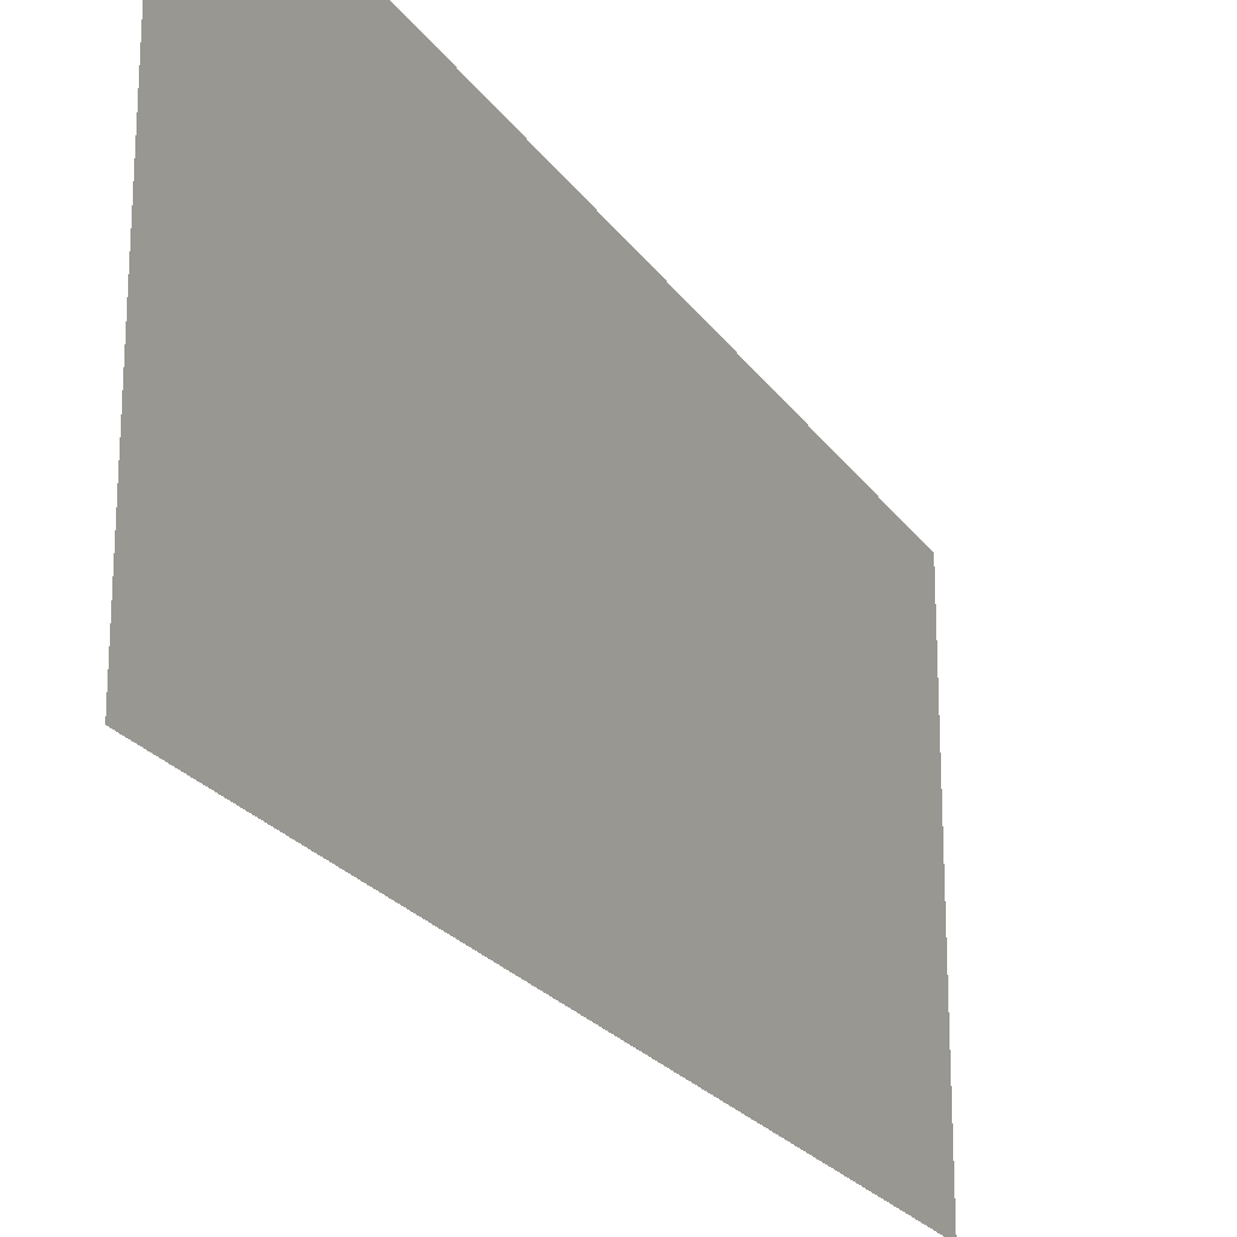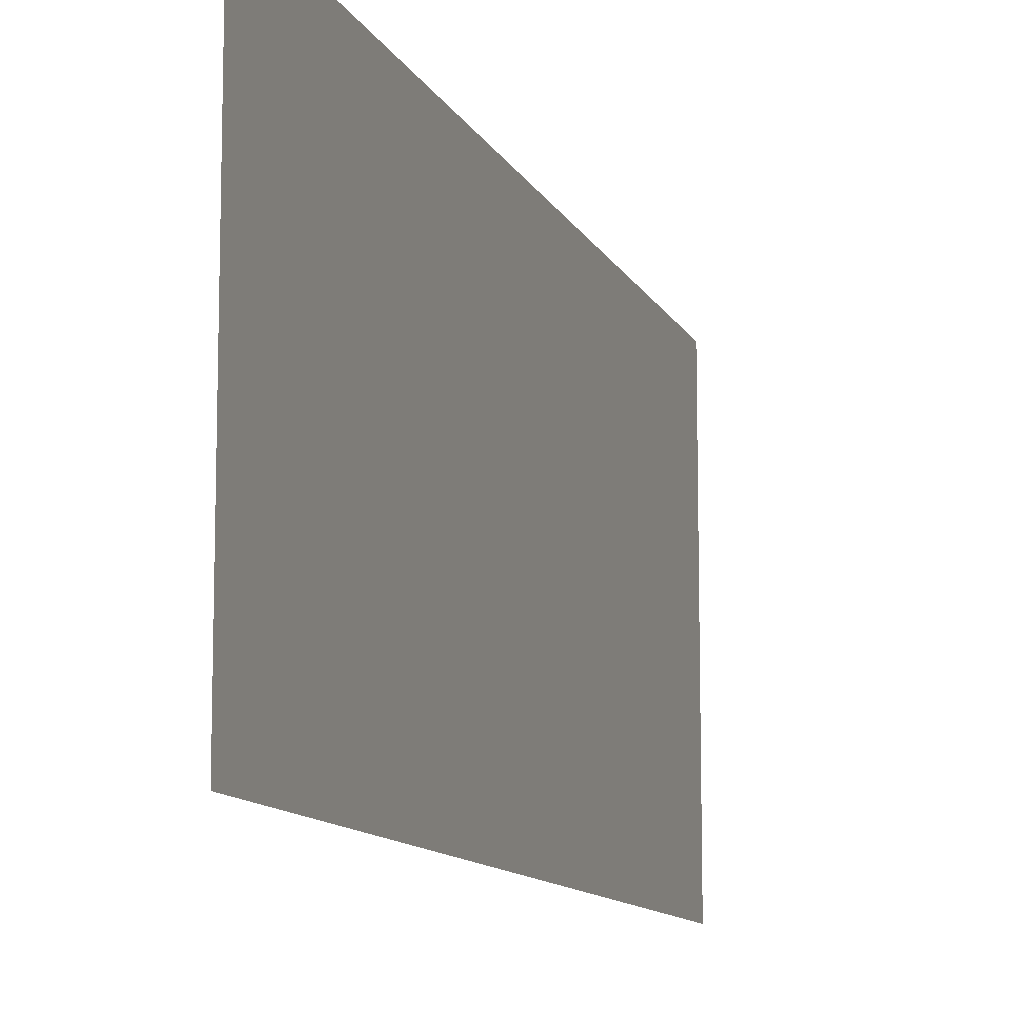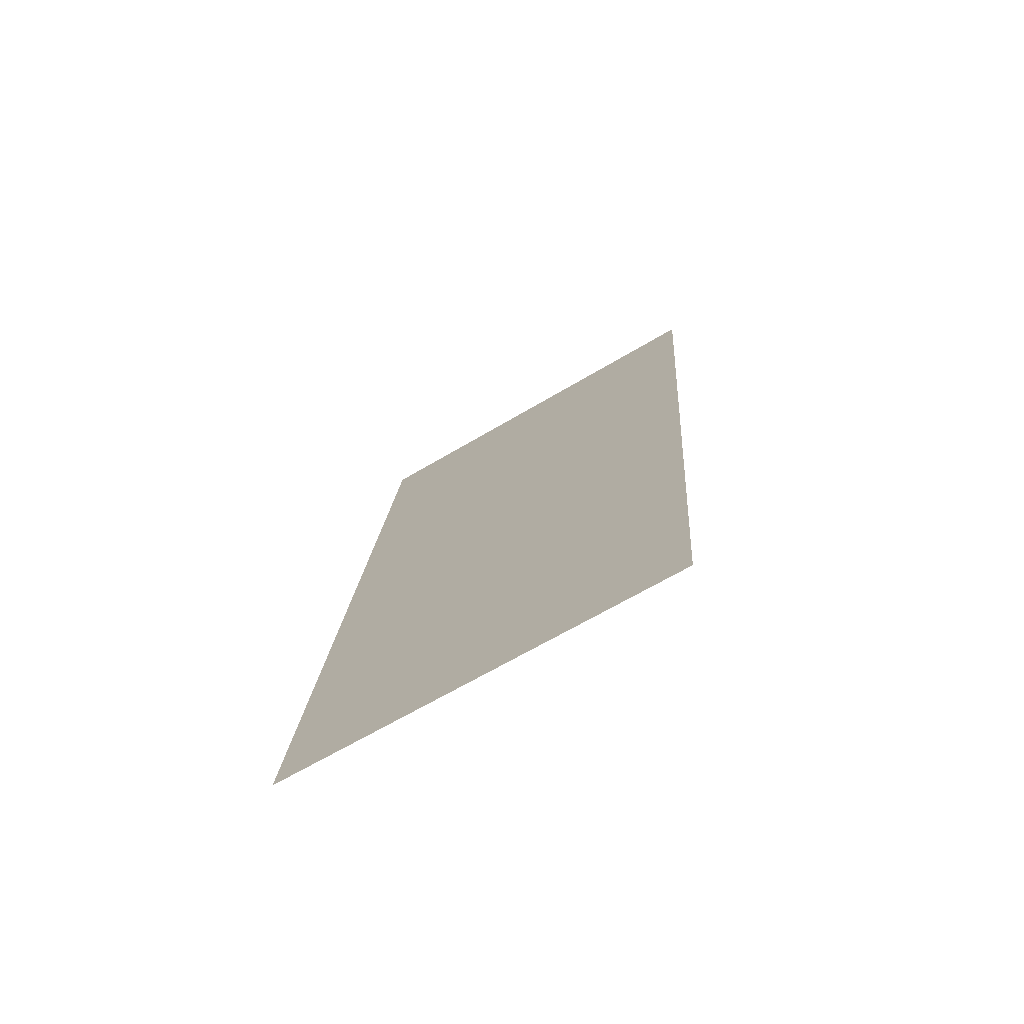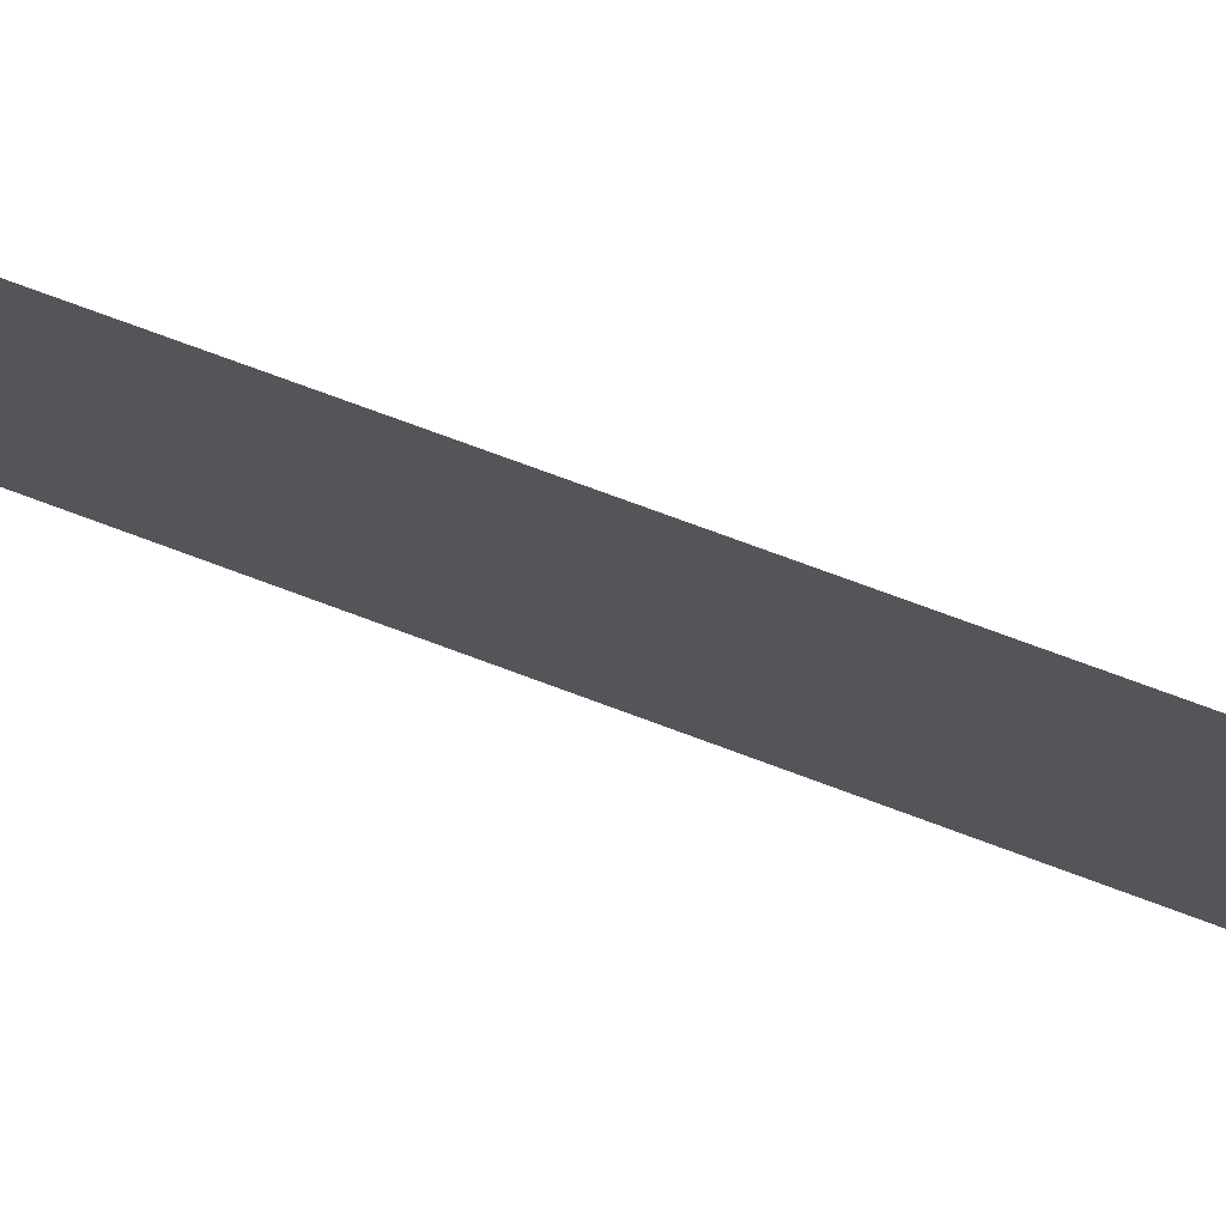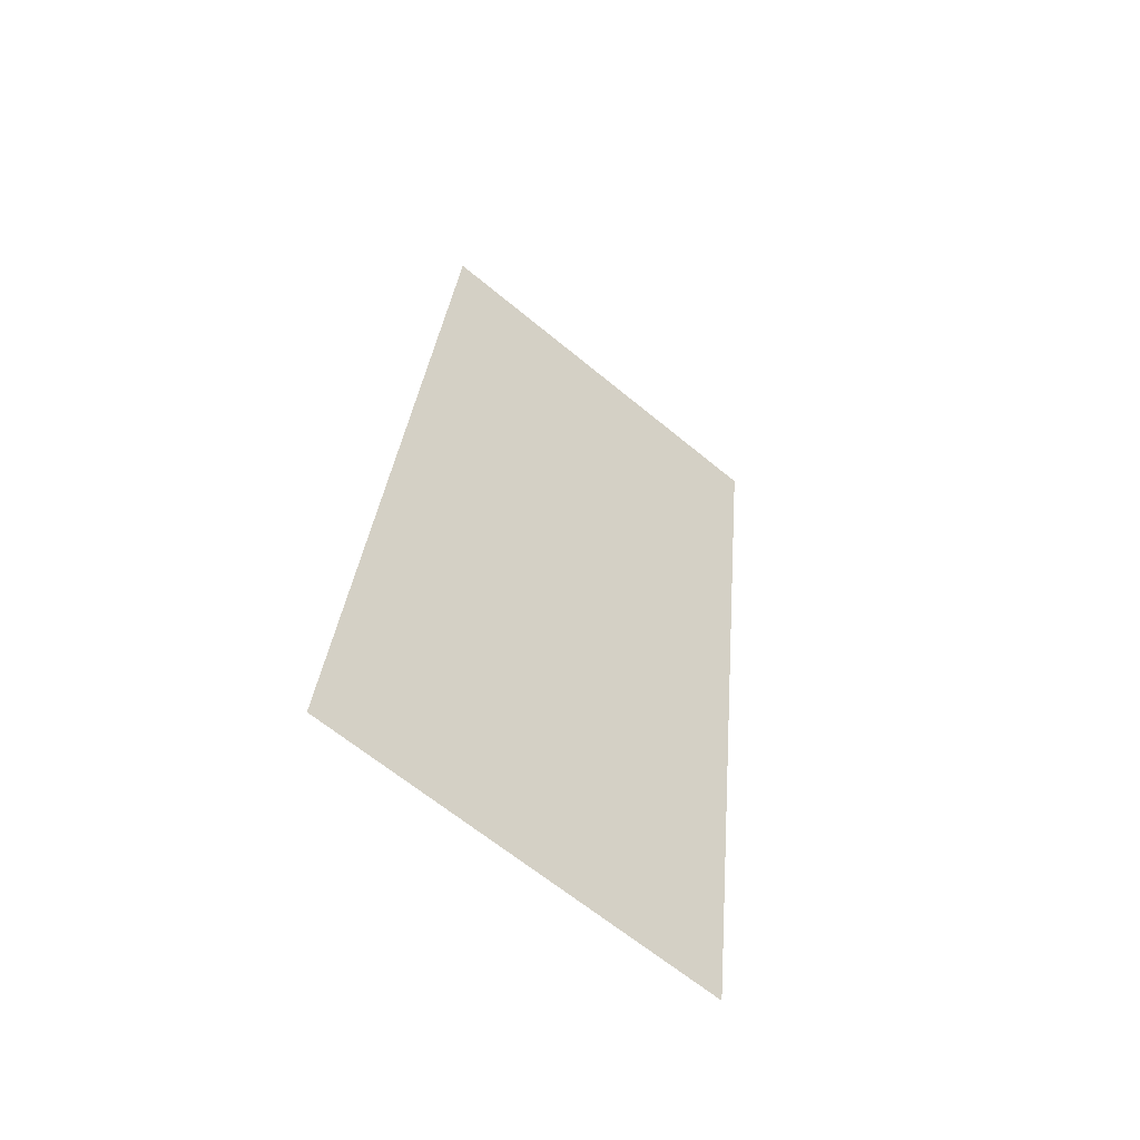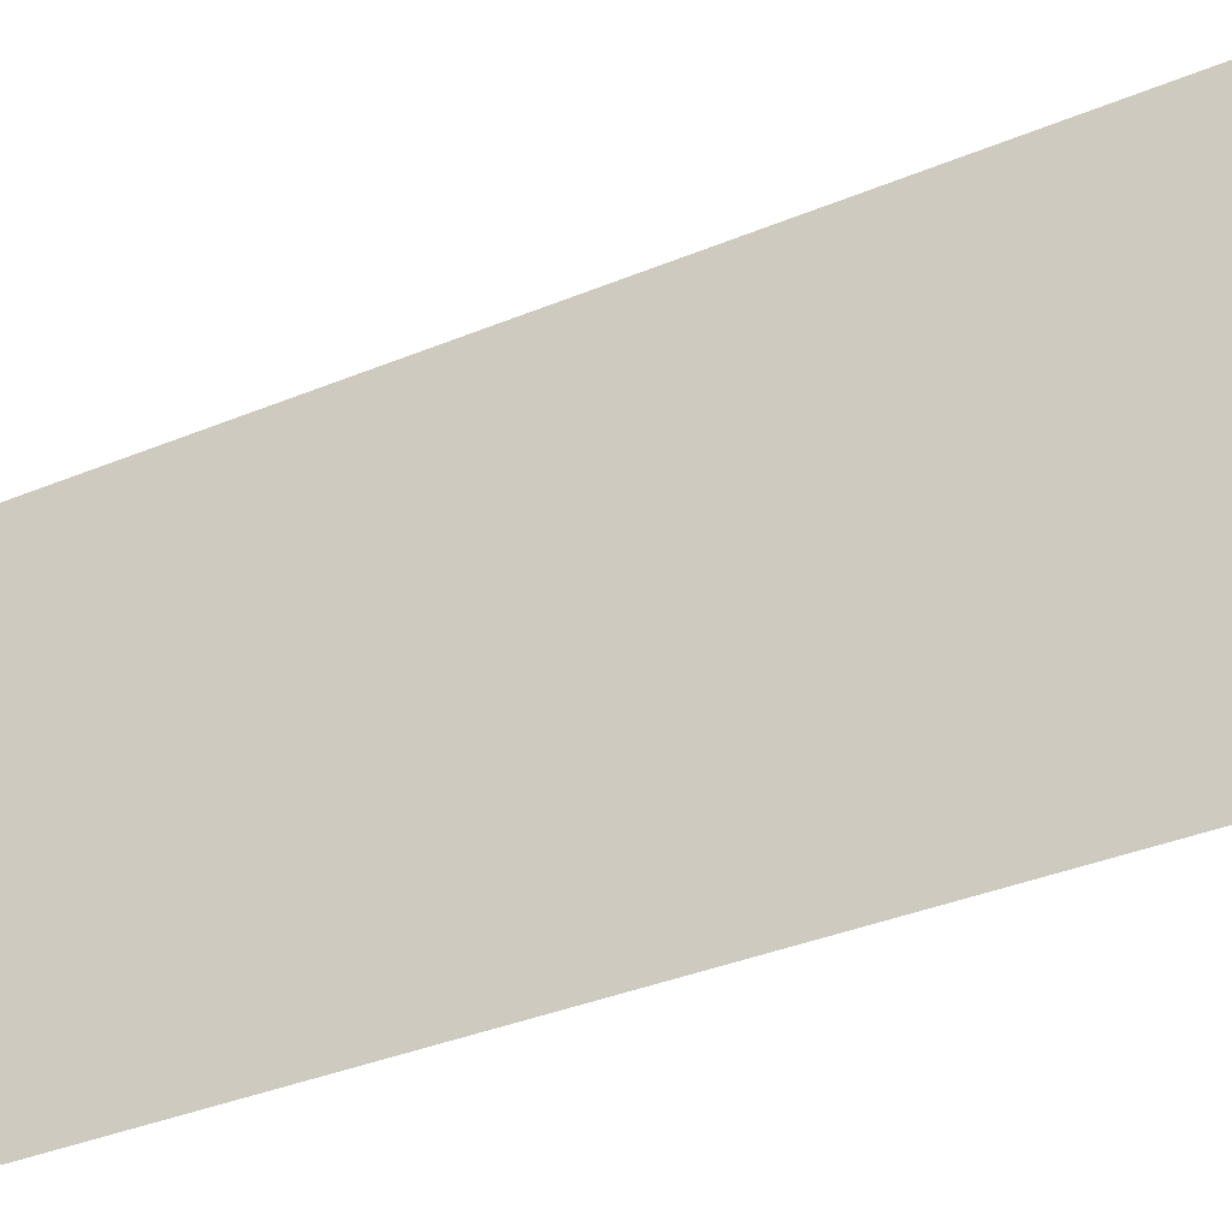
<metadata>
{"format":"obj","ext":"obj","renderer":"f3d","projection":"perspective","resolution":1024,"background":"white","views":[{"elev":-22.2,"azim":32.2,"up":"+Y"},{"elev":-11.0,"azim":-155.3,"up":"+Y"},{"elev":-65.2,"azim":-59.0,"up":"+Z"},{"elev":75.9,"azim":-62.2,"up":"+Y"},{"elev":-65.2,"azim":50.3,"up":"+Z"},{"elev":-34.7,"azim":-53.1,"up":"+Y"}]}
</metadata>
<code>
o Plane.002_Plane.003
v -0.9594 -1.073 2.045
v -1.523 -1.073 -2.227
v -0.9594 0.9274 2.045
v -1.523 0.9274 -2.227
f 2 3 1
f 2 4 3

</code>
